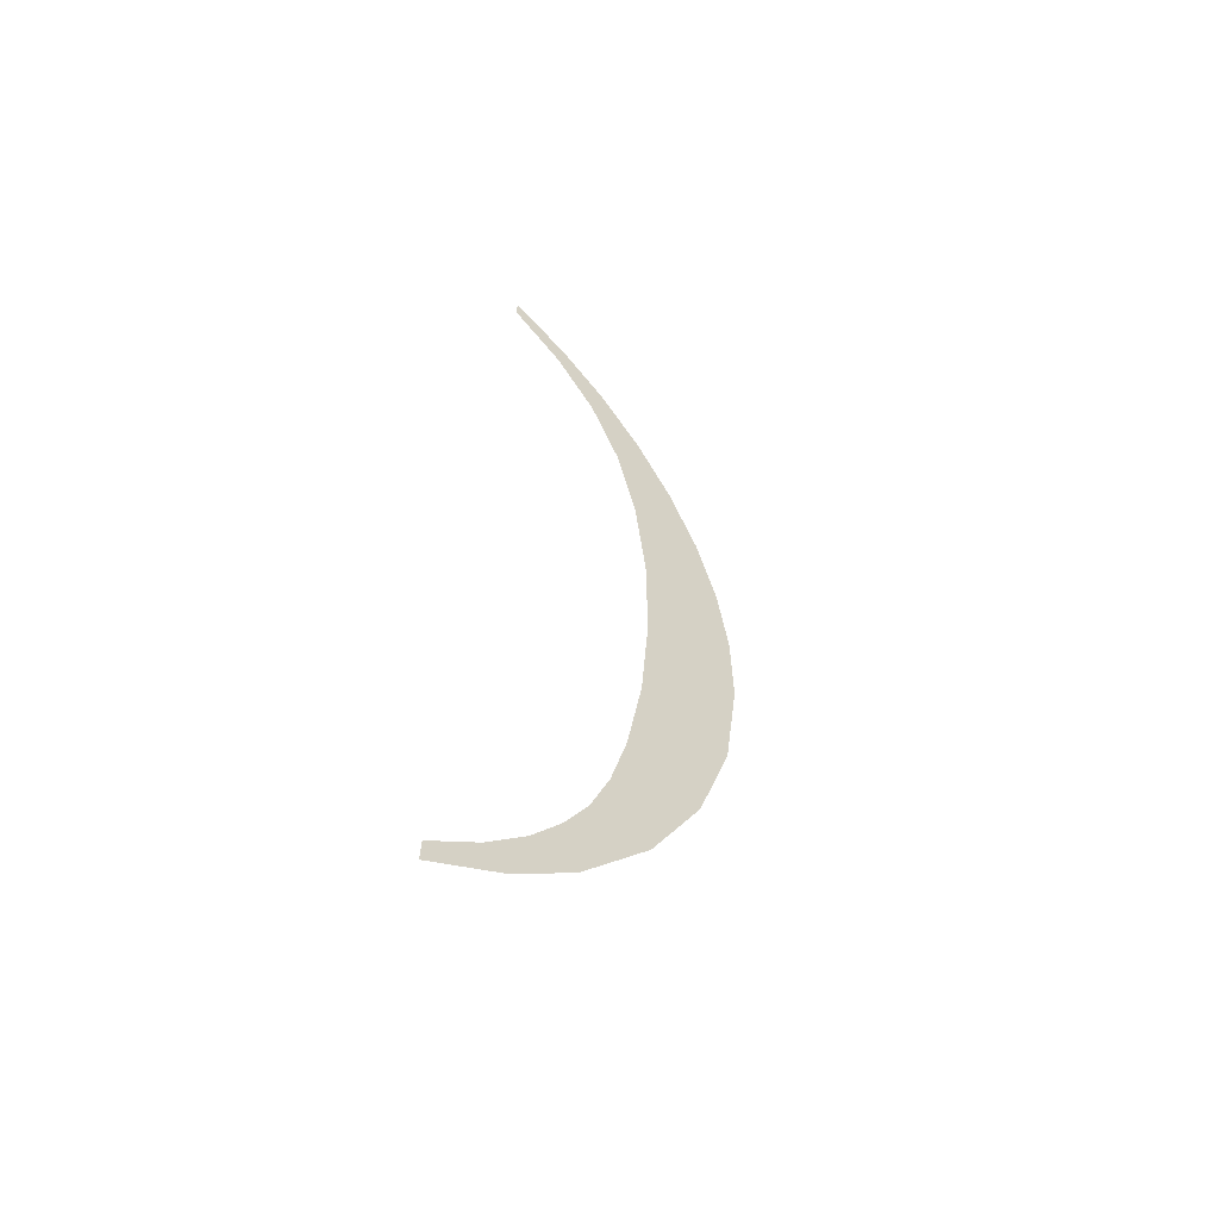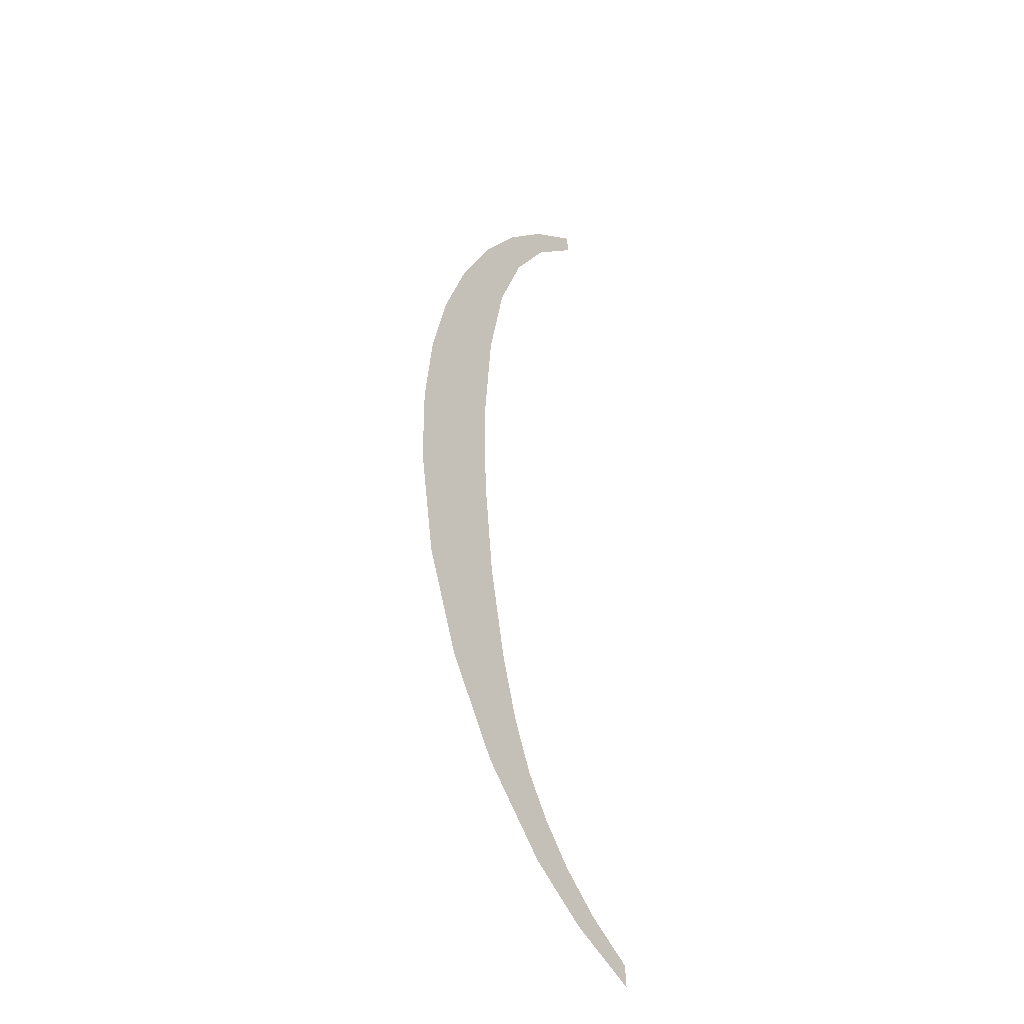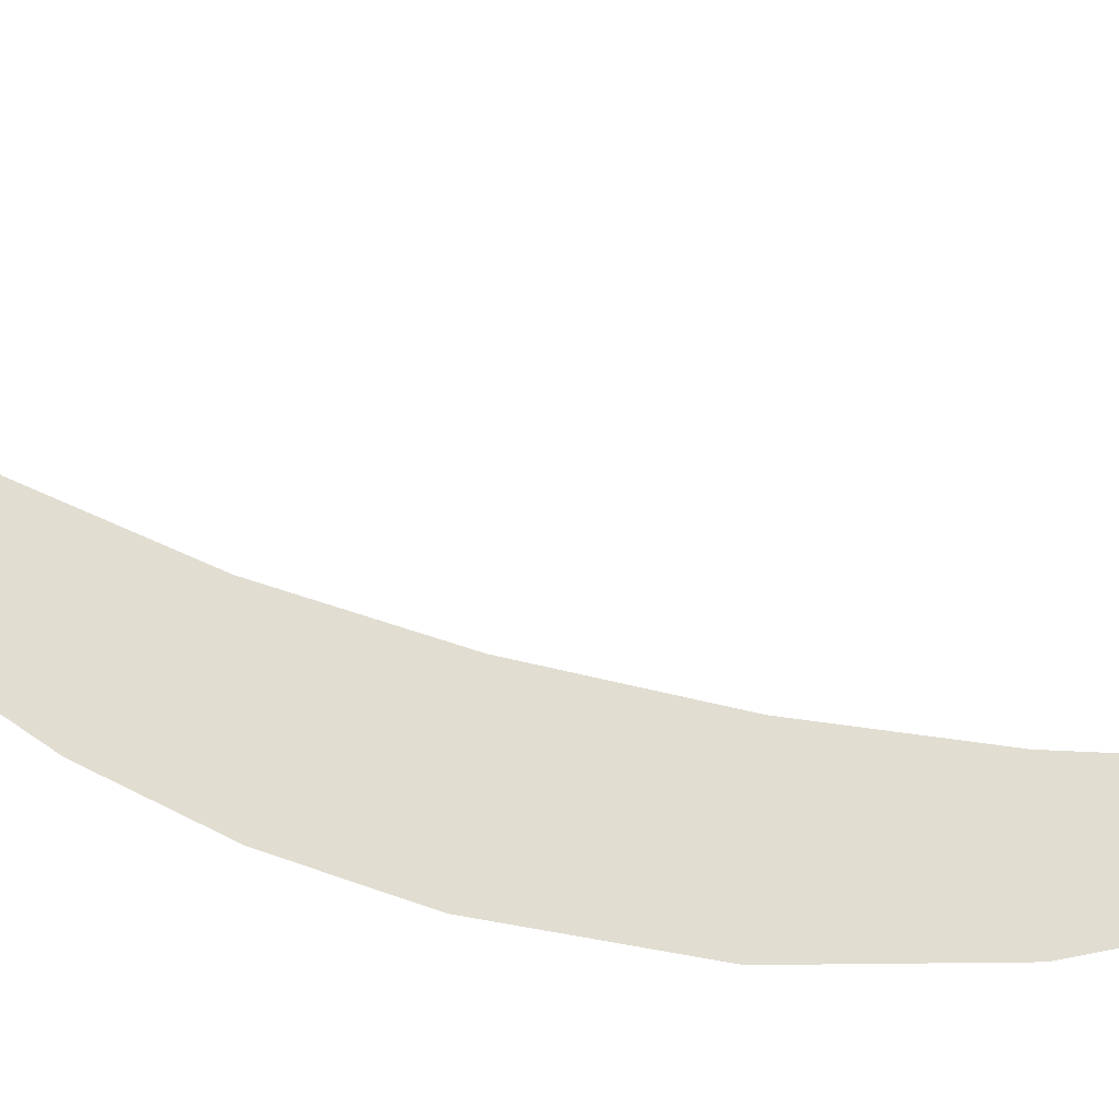
<metadata>
{"format":"obj","ext":"obj","renderer":"f3d","projection":"perspective","resolution":1024,"background":"white","views":[{"elev":-61.7,"azim":-37.3,"up":"+Z"},{"elev":-31.5,"azim":129.0,"up":"+Z"},{"elev":68.6,"azim":106.6,"up":"+Y"}]}
</metadata>
<code>
o __1_30/__31/mesh342/mesh342-geometry#mesh342-geometry
v -0.006048 0.06429 -0.08119
v -0.00742 0.06431 -0.08159
v -0.00742 0.06433 -0.082
v -0.006514 0.06427 -0.08088
v -0.005804 0.06423 -0.08014
v -0.004928 0.06424 -0.08026
v -0.005254 0.06419 -0.07937
v -0.004824 0.06414 -0.07856
v -0.003679 0.06415 -0.0787
v -0.004486 0.06409 -0.07761
v -0.004208 0.06402 -0.07639
v -0.003965 0.06392 -0.07457
v -0.003883 0.06381 -0.07256
v -0.003484 0.06352 -0.0673
v -0.003978 0.0637 -0.07066
v -0.00275 0.06405 -0.07689
v -0.004263 0.0636 -0.06884
v -0.002827 0.06359 -0.06859
v -0.004294 0.06345 -0.06613
v -0.002357 0.06366 -0.06994
v -0.004743 0.06351 -0.06721
v -0.002174 0.06394 -0.07491
v -0.005219 0.0634 -0.06514
v -0.002076 0.06374 -0.07137
v -0.005425 0.06344 -0.0659
v -0.001982 0.06382 -0.07286
v -0.006262 0.06335 -0.06433
v -0.006316 0.06338 -0.06486
v -0.00742 0.06331 -0.0637
v -0.00742 0.06334 -0.06406
f 1 2 3
f 2 1 4
f 3 2 1
f 4 1 2
f 4 1 5
f 5 1 4
f 5 1 6
f 6 1 5
f 5 6 7
f 7 6 5
f 7 6 8
f 8 6 7
f 8 6 9
f 9 6 8
f 8 9 10
f 10 9 8
f 10 9 11
f 11 9 10
f 11 9 12
f 12 9 11
f 12 9 13
f 13 9 12
f 14 13 9
f 9 13 14
f 14 15 13
f 13 15 14
f 14 9 16
f 16 9 14
f 14 17 15
f 15 17 14
f 14 16 18
f 18 16 14
f 19 17 14
f 14 17 19
f 18 16 20
f 20 16 18
f 19 21 17
f 17 21 19
f 20 16 22
f 22 16 20
f 23 21 19
f 19 21 23
f 20 22 24
f 24 22 20
f 23 25 21
f 21 25 23
f 24 22 26
f 26 22 24
f 27 25 23
f 23 25 27
f 27 28 25
f 25 28 27
f 29 28 27
f 27 28 29
f 28 29 30
f 30 29 28

</code>
